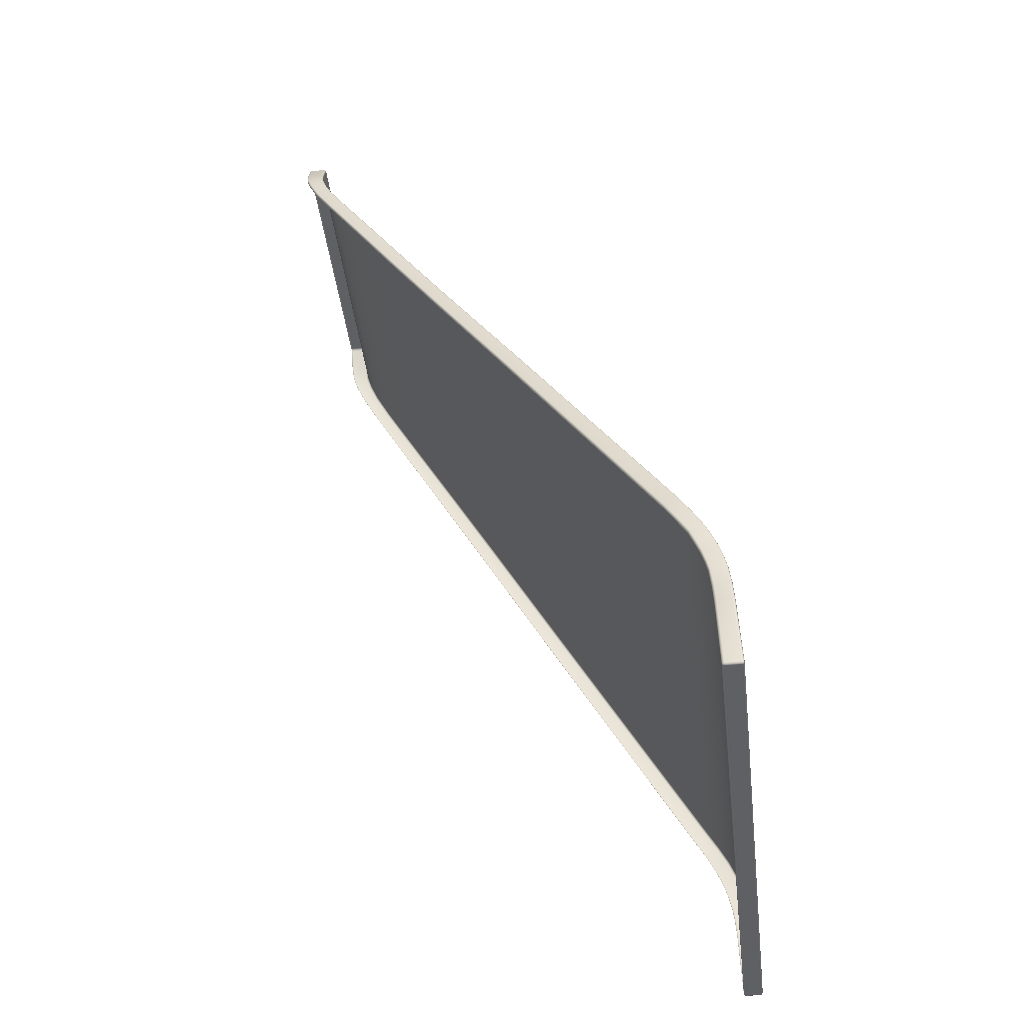
<metadata>
{"format":"obj","ext":"obj","renderer":"f3d","projection":"perspective","resolution":1024,"background":"white","views":[{"elev":-43.4,"azim":96.7,"up":"+Z"}]}
</metadata>
<code>
g ENV_S09_Start_Slide_01b_MO
v -8.441 -22.67 52.33
v -9.04 -22.64 50.93
v -8.935 -22.59 50.93
v -8.338 -22.62 52.32
v -8.3 -22.67 52.42
v -8.391 -22.69 52.41
v -6.548 -22.67 52.42
v -6.578 -22.62 52.32
v -7.049 -22.6 50.93
v -13.5 2.506 2.172
v 13.5 2.506 2.172
v 13.56 2.438 4.078
v -13.56 2.438 4.078
v 13.55 2.369 5.182
v -13.55 2.369 5.182
v 13.53 2.242 6.28
v -13.53 2.242 6.28
v 13.5 2.091 7.001
v -13.5 2.091 7.001
v 13.46 1.881 7.806
v -13.46 1.881 7.806
v 13.42 1.597 8.59
v -13.42 1.597 8.59
v 13.38 1.282 9.363
v -13.38 1.282 9.363
v 13.32 0.6932 10.49
v -13.32 0.6932 10.49
v 13.25 0.05013 11.58
v -13.25 0.05013 11.58
v 10.91 -9.09 26.88
v -10.91 -9.09 26.88
v 9.63 -13.28 33.9
v -9.63 -13.28 33.9
v 8.991 -16.11 38.64
v -8.991 -16.11 38.64
v 8.43 -18.7 42.98
v -8.429 -18.7 42.98
v 7.778 -20.87 46.61
v -7.778 -20.87 46.61
v 7.544 -21.78 48.23
v -7.544 -21.78 48.23
v 7.401 -22.25 49.28
v -7.401 -22.25 49.28
v 7.27 -22.52 50.11
v -7.27 -22.52 50.11
v 7.049 -22.6 50.93
v -7.049 -22.6 50.93
v -7.049 -22.6 50.93
v 7.049 -22.6 50.93
v 6.578 -22.62 52.32
v -6.578 -22.62 52.32
v -6.548 -22.67 52.42
v 6.548 -22.67 52.42
v -15.66 2.506 2.172
v -15.82 2.396 4.078
v -15.76 2.465 2.171
v -15.72 2.437 4.078
v -15.81 2.328 5.179
v -15.71 2.369 5.182
v -15.78 2.201 6.274
v -15.68 2.241 6.28
v -15.75 2.051 6.992
v -15.65 2.091 7.001
v -15.71 1.841 7.794
v -15.61 1.88 7.806
v -15.66 1.559 8.576
v -15.57 1.597 8.59
v -15.62 1.245 9.346
v -15.52 1.282 9.363
v -15.54 0.6561 10.47
v -15.44 0.6926 10.49
v -15.46 0.01383 11.56
v -15.36 0.04945 11.58
v -13.03 -9.125 26.87
v -12.93 -9.09 26.88
v -11.85 -13.32 33.89
v -11.75 -13.28 33.9
v -11.12 -16.15 38.63
v -11.02 -16.11 38.64
v -10.5 -18.74 42.97
v -10.4 -18.7 42.98
v -9.964 -20.91 46.59
v -9.859 -20.87 46.61
v -9.669 -21.82 48.22
v -9.563 -21.78 48.23
v -9.489 -22.29 49.28
v -9.382 -22.25 49.29
v -9.322 -22.56 50.11
v -9.216 -22.52 50.12
v -9.04 -22.64 50.93
v -8.935 -22.59 50.93
v -15.69 2.538 0.1443
v -15.67 2.521 0.06287
v -15.59 2.54 0.04457
v -15.59 2.579 0.1445
v -15.76 2.465 2.171
v -15.66 2.506 2.172
v -13.5 2.506 2.172
v -13.45 2.579 0.1443
v -13.45 2.54 0.04437
v -15.59 2.54 0.04457
v -15.67 2.521 0.06287
v -15.69 2.441 0.04438
v -15.59 2.442 0.003058
v -13.45 2.54 0.04437
v -15.6 1.6 0.001475
v -15.69 1.599 0.04279
v -15.66 1.499 0.07424
v -13.45 2.442 0.002849
v -15.59 1.5 0.0426
v -15.59 1.456 0.1505
v -15.57 1.457 0.1422
v 13.45 2.442 0.002849
v 13.45 2.54 0.04437
v -13.45 1.6 0.001096
v -13.44 1.5 0.04221
v -13.43 1.457 0.1423
v 13.43 1.457 0.1423
v 13.44 1.5 0.04221
v 15.57 1.457 0.1422
v 13.45 1.6 0.001096
v 15.59 1.5 0.0426
v 15.59 1.456 0.1505
v 15.66 1.499 0.07424
v 15.6 1.6 0.001475
v 15.69 1.599 0.04279
v 15.69 2.441 0.04438
v 15.59 2.442 0.003058
v 15.59 2.54 0.04457
v 15.67 2.521 0.06287
v -15.69 2.441 0.04438
v -15.67 2.521 0.06287
v -15.69 2.538 0.1443
v -15.73 2.439 0.1441
v -15.69 1.599 0.04279
v -15.8 2.366 2.171
v -15.76 2.465 2.171
v -15.86 2.297 4.076
v -15.82 2.396 4.078
v -15.85 2.229 5.172
v -15.81 2.328 5.179
v -15.82 2.103 6.26
v -15.78 2.201 6.274
v -15.8 1.954 6.972
v -15.75 2.051 6.992
v -15.83 1.337 6.088
v -15.74 1.448 5.085
v -15.74 1.507 4.08
v -15.74 1.551 2.172
v -15.75 1.746 7.767
v -15.71 1.841 7.794
v -15.8 1.202 6.75
v -15.71 1.466 8.542
v -15.66 1.559 8.576
v -15.74 1.597 0.1425
v -15.69 1.497 0.1506
v -15.66 1.499 0.07424
v -15.7 1.451 2.175
v -15.6 1.456 0.1704
v -15.59 1.456 0.1505
v -15.6 1.41 2.184
v -15.6 1.367 4.078
v -15.7 1.408 4.079
v -15.6 1.309 5.076
v -15.7 1.35 5.079
v -15.6 1.198 6.069
v -15.79 1.239 6.075
v -15.66 1.066 6.722
v -15.76 1.106 6.73
v -15.61 0.8771 7.457
v -15.71 0.9164 7.468
v -15.57 0.6218 8.174
v -15.75 1.011 7.496
v -15.67 0.6601 8.188
v -15.6 0.337 8.88
v -15.71 0.7525 8.221
v -15.7 0.3731 8.899
v -15.45 -0.2377 9.985
v -15.66 1.155 9.306
v -15.62 1.245 9.346
v -15.74 0.4604 8.945
v -15.55 -0.2018 10
v -15.37 -0.8659 11.06
v -15.58 0.568 10.42
v -15.54 0.6561 10.47
v -15.46 -0.8308 11.08
v -12.94 -10 26.45
v -15.59 -0.1154 10.05
v -15.5 -0.07213 11.51
v -15.46 0.01383 11.56
v -15.5 -0.7463 11.13
v -13.04 -9.967 26.46
v -11.77 -14.19 33.5
v -13.07 -9.212 26.83
v -13.03 -9.125 26.87
v -13.08 -9.882 26.5
v -11.87 -14.16 33.52
v -11.04 -17.02 38.27
v -11.9 -13.4 33.85
v -11.85 -13.32 33.89
v -11.91 -14.07 33.56
v -11.15 -16.99 38.28
v -10.43 -19.61 42.63
v -11.17 -16.23 38.59
v -11.12 -16.15 38.63
v -11.19 -16.9 38.32
v -10.53 -19.58 42.64
v -9.89 -21.78 46.28
v -10.55 -18.82 42.93
v -10.5 -18.74 42.97
v -10.57 -19.49 42.67
v -9.995 -21.74 46.29
v -9.578 -22.76 48.02
v -10.01 -20.99 46.56
v -9.964 -20.91 46.59
v -10.03 -21.66 46.32
v -9.683 -22.73 48.03
v -9.408 -23.3 49.19
v -9.714 -21.91 48.2
v -9.669 -21.82 48.22
v -9.725 -22.63 48.05
v -9.513 -23.26 49.19
v -9.235 -23.61 50.08
v -9.538 -22.38 49.25
v -9.489 -22.29 49.28
v -9.343 -23.57 50.08
v -8.929 -23.71 50.95
v -9.557 -23.16 49.2
v -9.371 -22.66 50.09
v -9.322 -22.56 50.11
v -9.039 -23.67 50.95
v -8.344 -23.75 52.25
v -9.388 -23.47 50.08
v -9.086 -22.74 50.92
v -9.04 -22.64 50.93
v -9.086 -23.57 50.95
v -8.427 -23.71 52.31
v -8.301 -23.75 52.3
v -8.357 -23.71 52.39
v -8.463 -23.61 52.33
v -8.383 -23.61 52.43
v -8.403 -22.77 52.43
v -8.482 -22.76 52.33
v -8.441 -22.67 52.33
v -8.391 -22.69 52.41
v -8.403 -22.77 52.43
v -8.391 -22.69 52.41
v -8.3 -22.67 52.42
v -8.286 -22.77 52.46
v -8.383 -23.61 52.43
v -6.537 -22.77 52.46
v -6.548 -22.67 52.42
v -6.52 -23.61 52.46
v -8.265 -23.61 52.46
v -6.513 -23.71 52.42
v -8.257 -23.71 52.42
v -8.357 -23.71 52.39
v -8.241 -23.75 52.32
v -8.301 -23.75 52.3
v -8.357 -23.71 52.39
v -8.257 -23.71 52.42
v -6.515 -23.75 52.32
v -6.513 -23.71 52.42
v 6.513 -23.71 52.42
v 6.549 -23.75 52.32
v 8.257 -23.71 52.42
v 8.241 -23.75 52.32
v 8.357 -23.71 52.39
v 8.301 -23.75 52.3
v -13.5 2.506 2.172
v -15.72 2.437 4.078
v -15.66 2.506 2.172
v -13.56 2.438 4.078
v -13.55 2.369 5.182
v -15.71 2.369 5.182
v -13.53 2.242 6.28
v -15.68 2.241 6.28
v -13.5 2.091 7.001
v -15.65 2.091 7.001
v -13.46 1.881 7.806
v -15.61 1.88 7.806
v -13.42 1.597 8.59
v -15.57 1.597 8.59
v -13.38 1.282 9.363
v -15.52 1.282 9.363
v -13.32 0.6932 10.49
v -15.44 0.6926 10.49
v -13.25 0.05013 11.58
v -15.36 0.04945 11.58
v -10.91 -9.09 26.88
v -12.93 -9.09 26.88
v -9.63 -13.28 33.9
v -11.75 -13.28 33.9
v -8.991 -16.11 38.64
v -11.02 -16.11 38.64
v -8.429 -18.7 42.98
v -10.4 -18.7 42.98
v -7.778 -20.87 46.61
v -9.859 -20.87 46.61
v -7.544 -21.78 48.23
v -9.563 -21.78 48.23
v -7.401 -22.25 49.28
v -9.382 -22.25 49.29
v -7.27 -22.52 50.11
v -9.216 -22.52 50.12
v -7.049 -22.6 50.93
v -8.935 -22.59 50.93
v -13.45 2.579 0.1443
v 13.5 2.506 2.172
v -13.5 2.506 2.172
v 13.45 2.579 0.1443
v 13.45 2.54 0.04437
v -13.45 2.54 0.04437
v -6.537 -22.77 52.46
v -6.548 -22.67 52.42
v 6.548 -22.67 52.42
v 6.537 -22.77 52.46
v 6.52 -23.61 52.46
v -6.52 -23.61 52.46
v -6.513 -23.71 52.42
v 6.513 -23.71 52.42
v 8.441 -22.67 52.33
v 8.935 -22.59 50.93
v 9.04 -22.64 50.93
v 8.338 -22.62 52.32
v 8.3 -22.67 52.42
v 8.391 -22.69 52.41
v 6.548 -22.67 52.42
v 6.578 -22.62 52.32
v 7.049 -22.6 50.93
v 15.66 2.506 2.172
v 15.76 2.465 2.171
v 15.82 2.396 4.078
v 15.72 2.437 4.078
v 15.81 2.328 5.179
v 15.71 2.369 5.182
v 15.78 2.201 6.274
v 15.68 2.241 6.28
v 15.75 2.051 6.992
v 15.65 2.091 7.001
v 15.71 1.841 7.794
v 15.61 1.88 7.806
v 15.66 1.559 8.576
v 15.57 1.597 8.59
v 15.62 1.245 9.346
v 15.52 1.282 9.363
v 15.54 0.6561 10.47
v 15.44 0.6926 10.49
v 15.46 0.01383 11.56
v 15.36 0.04945 11.58
v 13.03 -9.125 26.87
v 12.93 -9.09 26.88
v 11.85 -13.32 33.89
v 11.75 -13.28 33.9
v 11.12 -16.15 38.63
v 11.02 -16.11 38.64
v 10.5 -18.74 42.97
v 10.4 -18.7 42.98
v 9.964 -20.91 46.59
v 9.859 -20.87 46.61
v 9.669 -21.82 48.22
v 9.563 -21.78 48.23
v 9.489 -22.29 49.28
v 9.382 -22.25 49.29
v 9.322 -22.56 50.11
v 9.216 -22.52 50.12
v 9.04 -22.64 50.93
v 8.935 -22.59 50.93
v 15.69 2.538 0.1443
v 15.59 2.54 0.04457
v 15.67 2.521 0.06287
v 15.59 2.579 0.1445
v 15.76 2.465 2.171
v 15.66 2.506 2.172
v 13.5 2.506 2.172
v 13.45 2.579 0.1443
v 13.45 2.54 0.04437
v 15.69 2.441 0.04438
v 15.69 2.538 0.1443
v 15.67 2.521 0.06287
v 15.73 2.439 0.1441
v 15.69 1.599 0.04279
v 15.8 2.366 2.171
v 15.76 2.465 2.171
v 15.86 2.297 4.076
v 15.82 2.396 4.078
v 15.85 2.229 5.172
v 15.81 2.328 5.179
v 15.82 2.103 6.26
v 15.78 2.201 6.274
v 15.8 1.954 6.972
v 15.75 2.051 6.992
v 15.83 1.337 6.088
v 15.74 1.448 5.085
v 15.74 1.507 4.08
v 15.74 1.551 2.172
v 15.75 1.746 7.767
v 15.71 1.841 7.794
v 15.8 1.202 6.75
v 15.71 1.466 8.542
v 15.66 1.559 8.576
v 15.74 1.597 0.1425
v 15.69 1.497 0.1506
v 15.66 1.499 0.07424
v 15.7 1.451 2.175
v 15.6 1.456 0.1704
v 15.59 1.456 0.1505
v 15.6 1.41 2.184
v 15.6 1.367 4.078
v 15.7 1.408 4.079
v 15.6 1.309 5.076
v 15.7 1.35 5.079
v 15.6 1.198 6.069
v 15.79 1.239 6.075
v 15.66 1.066 6.722
v 15.76 1.106 6.73
v 15.61 0.8771 7.457
v 15.71 0.9164 7.468
v 15.57 0.6218 8.174
v 15.75 1.011 7.496
v 15.67 0.6601 8.188
v 15.6 0.337 8.88
v 15.71 0.7525 8.221
v 15.7 0.3731 8.899
v 15.45 -0.2377 9.985
v 15.66 1.155 9.306
v 15.62 1.245 9.346
v 15.74 0.4604 8.945
v 15.55 -0.2018 10
v 15.37 -0.8659 11.06
v 15.58 0.568 10.42
v 15.54 0.6561 10.47
v 15.46 -0.8308 11.08
v 12.94 -10 26.45
v 15.59 -0.1154 10.05
v 15.5 -0.07213 11.51
v 15.46 0.01383 11.56
v 15.5 -0.7463 11.13
v 13.04 -9.967 26.46
v 11.77 -14.19 33.5
v 13.07 -9.212 26.83
v 13.03 -9.125 26.87
v 13.08 -9.882 26.5
v 11.87 -14.16 33.52
v 11.04 -17.02 38.27
v 11.9 -13.4 33.85
v 11.85 -13.32 33.89
v 11.91 -14.07 33.56
v 11.15 -16.99 38.28
v 10.43 -19.61 42.63
v 11.17 -16.23 38.59
v 11.12 -16.15 38.63
v 11.19 -16.9 38.32
v 10.53 -19.58 42.64
v 9.89 -21.78 46.28
v 10.55 -18.82 42.93
v 10.5 -18.74 42.97
v 10.57 -19.49 42.67
v 9.995 -21.74 46.29
v 9.578 -22.76 48.02
v 10.01 -20.99 46.56
v 9.964 -20.91 46.59
v 10.03 -21.66 46.32
v 9.683 -22.73 48.03
v 9.408 -23.3 49.19
v 9.714 -21.91 48.2
v 9.669 -21.82 48.22
v 9.725 -22.63 48.05
v 9.513 -23.26 49.19
v 9.235 -23.61 50.08
v 9.538 -22.38 49.25
v 9.489 -22.29 49.28
v 9.343 -23.57 50.08
v 8.929 -23.71 50.95
v 9.557 -23.16 49.2
v 9.371 -22.66 50.09
v 9.322 -22.56 50.11
v 9.039 -23.67 50.95
v 8.344 -23.75 52.25
v 9.388 -23.47 50.08
v 9.086 -22.74 50.92
v 9.04 -22.64 50.93
v 9.086 -23.57 50.95
v 8.427 -23.71 52.31
v 8.301 -23.75 52.3
v 8.357 -23.71 52.39
v 8.463 -23.61 52.33
v 8.383 -23.61 52.43
v 8.403 -22.77 52.43
v 8.482 -22.76 52.33
v 8.441 -22.67 52.33
v 8.391 -22.69 52.41
v 8.403 -22.77 52.43
v 8.3 -22.67 52.42
v 8.391 -22.69 52.41
v 8.286 -22.77 52.46
v 8.383 -23.61 52.43
v 6.537 -22.77 52.46
v 6.548 -22.67 52.42
v 6.52 -23.61 52.46
v 8.265 -23.61 52.46
v 6.513 -23.71 52.42
v 8.257 -23.71 52.42
v 8.357 -23.71 52.39
v 13.5 2.506 2.172
v 15.66 2.506 2.172
v 15.72 2.437 4.078
v 13.56 2.438 4.078
v 13.55 2.369 5.182
v 15.71 2.369 5.182
v 13.53 2.242 6.28
v 15.68 2.241 6.28
v 13.5 2.091 7.001
v 15.65 2.091 7.001
v 13.46 1.881 7.806
v 15.61 1.88 7.806
v 13.42 1.597 8.59
v 15.57 1.597 8.59
v 13.38 1.282 9.363
v 15.52 1.282 9.363
v 13.32 0.6932 10.49
v 15.44 0.6926 10.49
v 13.25 0.05013 11.58
v 15.36 0.04945 11.58
v 10.91 -9.09 26.88
v 12.93 -9.09 26.88
v 9.63 -13.28 33.9
v 11.75 -13.28 33.9
v 8.991 -16.11 38.64
v 11.02 -16.11 38.64
v 8.43 -18.7 42.98
v 10.4 -18.7 42.98
v 7.778 -20.87 46.61
v 9.859 -20.87 46.61
v 7.544 -21.78 48.23
v 9.563 -21.78 48.23
v 7.401 -22.25 49.28
v 9.382 -22.25 49.29
v 7.27 -22.52 50.11
v 9.216 -22.52 50.12
v 7.049 -22.6 50.93
v 8.935 -22.59 50.93
g ENV_S09_Start_Slide_01b_MO_0
f 3 2 1
f 4 3 1
f 4 1 5
f 1 6 5
f 5 7 4
f 7 8 4
f 4 8 3
f 8 9 3
f 12 11 10
f 13 12 10
f 14 12 13
f 15 14 13
f 16 14 15
f 17 16 15
f 18 16 17
f 19 18 17
f 20 18 19
f 21 20 19
f 22 20 21
f 23 22 21
f 24 22 23
f 25 24 23
f 26 24 25
f 27 26 25
f 28 26 27
f 29 28 27
f 30 28 29
f 31 30 29
f 32 30 31
f 33 32 31
f 34 32 33
f 35 34 33
f 36 34 35
f 37 36 35
f 38 36 37
f 39 38 37
f 40 38 39
f 41 40 39
f 42 40 41
f 43 42 41
f 44 42 43
f 45 44 43
f 46 44 45
f 47 46 45
f 50 49 48
f 51 50 48
f 50 51 52
f 53 50 52
f 56 55 54
f 55 57 54
f 57 55 58
f 59 57 58
f 58 60 59
f 60 61 59
f 61 60 62
f 63 61 62
f 63 62 64
f 65 63 64
f 65 64 66
f 67 65 66
f 66 68 67
f 68 69 67
f 69 68 70
f 71 69 70
f 70 72 71
f 72 73 71
f 72 74 73
f 74 75 73
f 74 76 75
f 76 77 75
f 76 78 77
f 78 79 77
f 78 80 79
f 80 81 79
f 80 82 81
f 82 83 81
f 82 84 83
f 84 85 83
f 84 86 85
f 86 87 85
f 87 86 88
f 89 87 88
f 89 88 90
f 91 89 90
f 94 93 92
f 95 94 92
f 92 96 95
f 96 97 95
f 97 98 95
f 98 99 95
f 95 99 94
f 99 100 94
f 103 102 101
f 104 103 101
f 101 105 104
f 104 106 103
f 106 107 103
f 108 107 106
f 105 109 104
f 104 109 106
f 110 108 106
f 111 108 110
f 112 111 110
f 113 109 105
f 114 113 105
f 109 115 106
f 110 106 115
f 109 113 115
f 112 110 116
f 116 110 115
f 117 112 116
f 118 117 116
f 119 118 116
f 119 116 115
f 120 118 119
f 121 119 115
f 113 121 115
f 122 120 119
f 122 119 121
f 123 120 122
f 124 123 122
f 125 122 121
f 124 122 125
f 121 113 125
f 126 124 125
f 126 125 127
f 113 128 125
f 125 128 127
f 113 114 128
f 114 129 128
f 127 128 129
f 130 127 129
f 133 132 131
f 134 133 131
f 131 135 134
f 134 136 133
f 136 137 133
f 136 138 137
f 138 139 137
f 139 138 140
f 141 139 140
f 140 142 141
f 142 143 141
f 143 142 144
f 145 143 144
f 146 142 140
f 144 142 146
f 147 140 138
f 147 146 140
f 148 138 136
f 148 147 138
f 149 136 134
f 149 148 136
f 145 144 150
f 151 145 150
f 152 144 146
f 150 144 152
f 151 150 153
f 154 151 153
f 155 149 134
f 135 155 134
f 155 135 156
f 135 157 156
f 149 155 158
f 155 156 158
f 156 157 159
f 157 160 159
f 156 159 161
f 158 156 161
f 158 161 162
f 149 158 163
f 163 158 162
f 148 149 163
f 162 164 163
f 163 165 148
f 164 165 163
f 165 147 148
f 164 166 165
f 165 167 147
f 166 167 165
f 167 146 147
f 166 168 167
f 167 169 146
f 168 169 167
f 168 170 169
f 169 152 146
f 170 171 169
f 169 171 152
f 171 170 172
f 171 173 152
f 173 150 152
f 153 150 173
f 174 171 172
f 173 171 174
f 172 175 174
f 176 153 173
f 176 173 174
f 175 177 174
f 174 177 176
f 175 178 177
f 153 176 179
f 153 179 154
f 179 180 154
f 177 181 176
f 176 181 179
f 178 182 177
f 177 182 181
f 182 178 183
f 180 179 184
f 179 181 184
f 185 180 184
f 186 182 183
f 186 183 187
f 182 188 181
f 181 188 184
f 188 182 186
f 184 189 185
f 189 190 185
f 184 188 191
f 191 188 186
f 189 184 191
f 192 186 187
f 191 186 192
f 192 187 193
f 189 194 190
f 194 195 190
f 189 191 196
f 196 191 192
f 194 189 196
f 197 192 193
f 196 192 197
f 197 193 198
f 194 199 195
f 199 200 195
f 194 196 201
f 201 196 197
f 199 194 201
f 202 197 198
f 201 197 202
f 202 198 203
f 199 204 200
f 204 205 200
f 199 201 206
f 206 201 202
f 204 199 206
f 207 202 203
f 206 202 207
f 207 203 208
f 204 209 205
f 209 210 205
f 204 206 211
f 211 206 207
f 209 204 211
f 212 207 208
f 211 207 212
f 212 208 213
f 209 214 210
f 214 215 210
f 209 211 216
f 216 211 212
f 214 209 216
f 217 212 213
f 216 212 217
f 217 213 218
f 214 219 215
f 219 220 215
f 214 216 221
f 221 216 217
f 219 214 221
f 222 217 218
f 221 217 222
f 222 218 223
f 219 224 220
f 219 221 224
f 224 225 220
f 226 222 223
f 223 227 226
f 228 221 222
f 221 228 224
f 228 222 226
f 225 224 229
f 224 228 229
f 230 225 229
f 227 231 226
f 227 232 231
f 233 228 226
f 228 233 229
f 226 231 233
f 230 229 234
f 235 230 234
f 229 233 236
f 231 236 233
f 234 229 236
f 232 237 231
f 231 237 236
f 232 238 237
f 238 239 237
f 237 240 236
f 237 239 240
f 236 240 234
f 239 241 240
f 240 241 242
f 235 234 243
f 240 243 234
f 243 240 242
f 244 235 243
f 243 242 244
f 242 245 244
f 248 247 246
f 249 248 246
f 246 250 249
f 249 251 248
f 251 252 248
f 253 251 249
f 254 253 249
f 250 254 249
f 253 254 255
f 254 256 255
f 254 250 256
f 250 257 256
f 260 259 258
f 261 260 258
f 261 258 262
f 263 261 262
f 264 263 262
f 265 264 262
f 266 264 265
f 267 266 265
f 268 266 267
f 269 268 267
f 272 271 270
f 271 273 270
f 274 273 271
f 275 274 271
f 276 274 275
f 277 276 275
f 278 276 277
f 279 278 277
f 280 278 279
f 281 280 279
f 282 280 281
f 283 282 281
f 284 282 283
f 285 284 283
f 286 284 285
f 287 286 285
f 288 286 287
f 289 288 287
f 288 289 290
f 289 291 290
f 290 291 292
f 291 293 292
f 292 293 294
f 293 295 294
f 294 295 296
f 295 297 296
f 296 297 298
f 297 299 298
f 298 299 300
f 299 301 300
f 300 301 302
f 301 303 302
f 304 302 303
f 305 304 303
f 306 304 305
f 307 306 305
f 310 309 308
f 309 311 308
f 311 312 308
f 312 313 308
f 316 315 314
f 317 316 314
f 318 317 314
f 319 318 314
f 318 319 320
f 321 318 320
f 324 323 322
f 323 325 322
f 322 325 326
f 327 322 326
f 328 326 325
f 329 328 325
f 329 325 323
f 330 329 323
f 333 332 331
f 334 333 331
f 333 334 335
f 334 336 335
f 337 335 336
f 338 337 336
f 337 338 339
f 338 340 339
f 339 340 341
f 340 342 341
f 341 342 343
f 342 344 343
f 345 343 344
f 346 345 344
f 345 346 347
f 346 348 347
f 349 347 348
f 350 349 348
f 351 349 350
f 352 351 350
f 353 351 352
f 354 353 352
f 355 353 354
f 356 355 354
f 357 355 356
f 358 357 356
f 359 357 358
f 360 359 358
f 361 359 360
f 362 361 360
f 363 361 362
f 364 363 362
f 363 364 365
f 364 366 365
f 365 366 367
f 366 368 367
f 371 370 369
f 370 372 369
f 373 369 372
f 374 373 372
f 375 374 372
f 376 375 372
f 376 372 370
f 377 376 370
f 380 379 378
f 379 381 378
f 382 378 381
f 383 381 379
f 384 383 379
f 385 383 384
f 386 385 384
f 385 386 387
f 386 388 387
f 389 387 388
f 390 389 388
f 389 390 391
f 390 392 391
f 389 393 387
f 389 391 393
f 387 394 385
f 393 394 387
f 385 395 383
f 394 395 385
f 383 396 381
f 395 396 383
f 391 392 397
f 392 398 397
f 391 399 393
f 391 397 399
f 397 398 400
f 398 401 400
f 396 402 381
f 402 382 381
f 382 402 403
f 404 382 403
f 402 396 405
f 403 402 405
f 404 403 406
f 407 404 406
f 406 403 408
f 403 405 408
f 408 405 409
f 405 396 410
f 405 410 409
f 396 395 410
f 411 409 410
f 412 410 395
f 412 411 410
f 394 412 395
f 413 411 412
f 414 412 394
f 414 413 412
f 393 414 394
f 415 413 414
f 416 414 393
f 416 415 414
f 417 415 416
f 399 416 393
f 418 417 416
f 418 416 399
f 417 418 419
f 420 418 399
f 397 420 399
f 397 400 420
f 418 421 419
f 418 420 421
f 422 419 421
f 400 423 420
f 420 423 421
f 424 422 421
f 424 421 423
f 425 422 424
f 423 400 426
f 426 400 401
f 427 426 401
f 428 424 423
f 428 423 426
f 429 425 424
f 429 424 428
f 425 429 430
f 426 427 431
f 428 426 431
f 427 432 431
f 429 433 430
f 430 433 434
f 435 429 428
f 435 428 431
f 429 435 433
f 436 431 432
f 437 436 432
f 435 431 438
f 435 438 433
f 431 436 438
f 433 439 434
f 433 438 439
f 434 439 440
f 441 436 437
f 442 441 437
f 438 436 443
f 438 443 439
f 436 441 443
f 439 444 440
f 439 443 444
f 440 444 445
f 446 441 442
f 447 446 442
f 443 441 448
f 443 448 444
f 441 446 448
f 444 449 445
f 444 448 449
f 445 449 450
f 451 446 447
f 452 451 447
f 448 446 453
f 448 453 449
f 446 451 453
f 449 454 450
f 449 453 454
f 450 454 455
f 456 451 452
f 457 456 452
f 453 451 458
f 453 458 454
f 451 456 458
f 454 459 455
f 454 458 459
f 455 459 460
f 461 456 457
f 462 461 457
f 458 456 463
f 458 463 459
f 456 461 463
f 459 464 460
f 459 463 464
f 460 464 465
f 466 461 462
f 467 466 462
f 463 461 468
f 463 468 464
f 461 466 468
f 464 469 465
f 464 468 469
f 465 469 470
f 471 466 467
f 468 466 471
f 472 471 467
f 469 473 470
f 474 470 473
f 468 475 469
f 475 468 471
f 469 475 473
f 471 472 476
f 475 471 476
f 472 477 476
f 478 474 473
f 479 474 478
f 475 480 473
f 480 475 476
f 478 473 480
f 476 477 481
f 477 482 481
f 480 476 483
f 483 478 480
f 476 481 483
f 484 479 478
f 484 478 483
f 485 479 484
f 486 485 484
f 487 484 483
f 486 484 487
f 487 483 481
f 488 486 487
f 488 487 489
f 481 482 490
f 490 487 481
f 487 490 489
f 482 491 490
f 489 490 491
f 492 489 491
f 495 494 493
f 494 496 493
f 497 493 496
f 498 496 494
f 499 498 494
f 498 500 496
f 500 501 496
f 501 497 496
f 501 500 502
f 503 501 502
f 497 501 503
f 504 497 503
f 507 506 505
f 508 507 505
f 508 509 507
f 509 510 507
f 509 511 510
f 511 512 510
f 511 513 512
f 513 514 512
f 513 515 514
f 515 516 514
f 515 517 516
f 517 518 516
f 517 519 518
f 519 520 518
f 519 521 520
f 521 522 520
f 521 523 522
f 523 524 522
f 524 523 525
f 526 524 525
f 526 525 527
f 528 526 527
f 528 527 529
f 530 528 529
f 530 529 531
f 532 530 531
f 532 531 533
f 534 532 533
f 534 533 535
f 536 534 535
f 536 535 537
f 538 536 537
f 537 539 538
f 539 540 538
f 539 541 540
f 541 542 540

</code>
